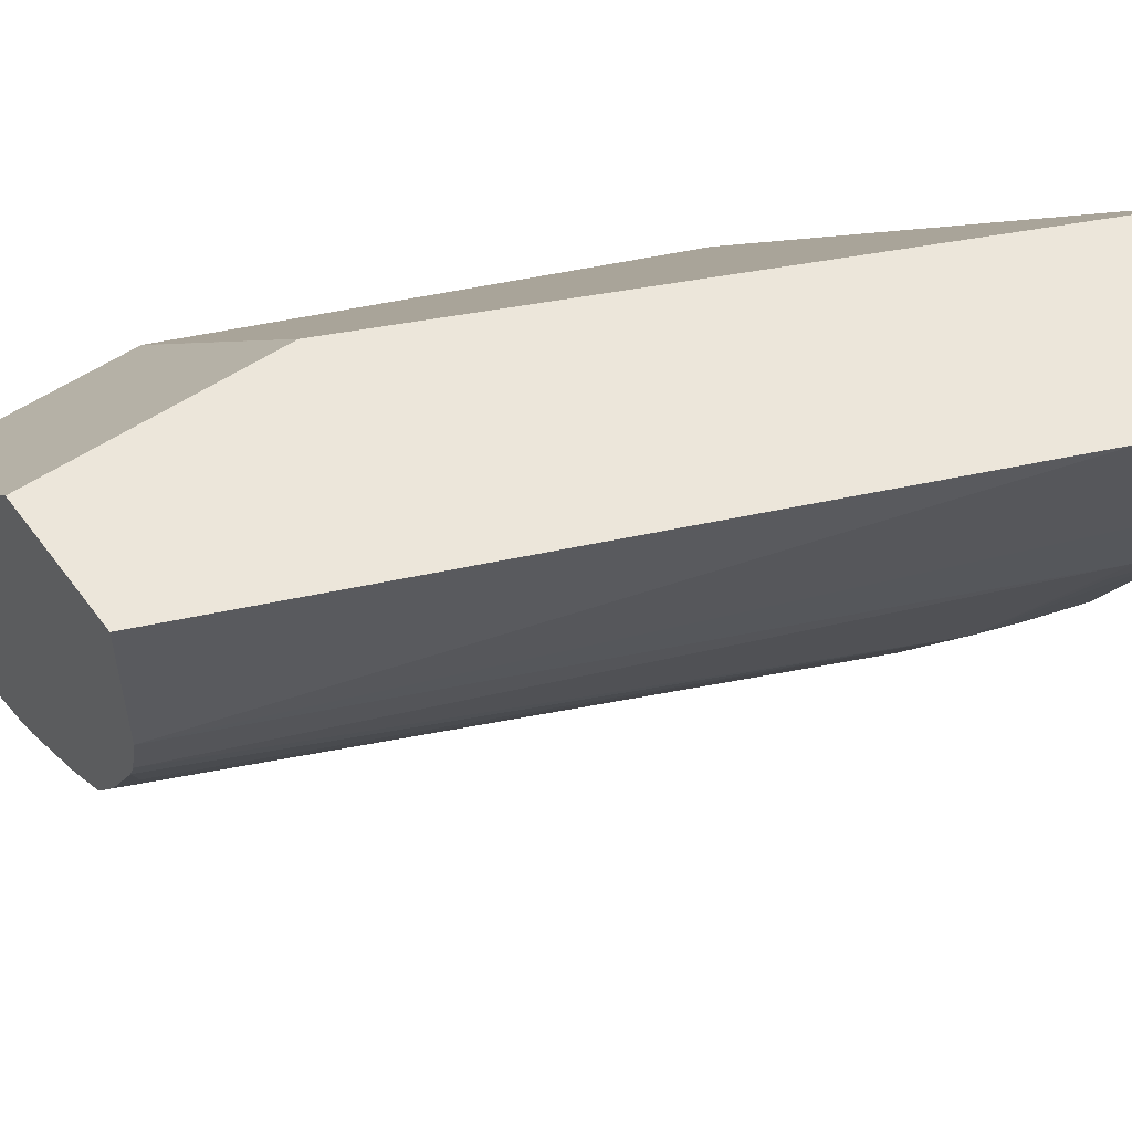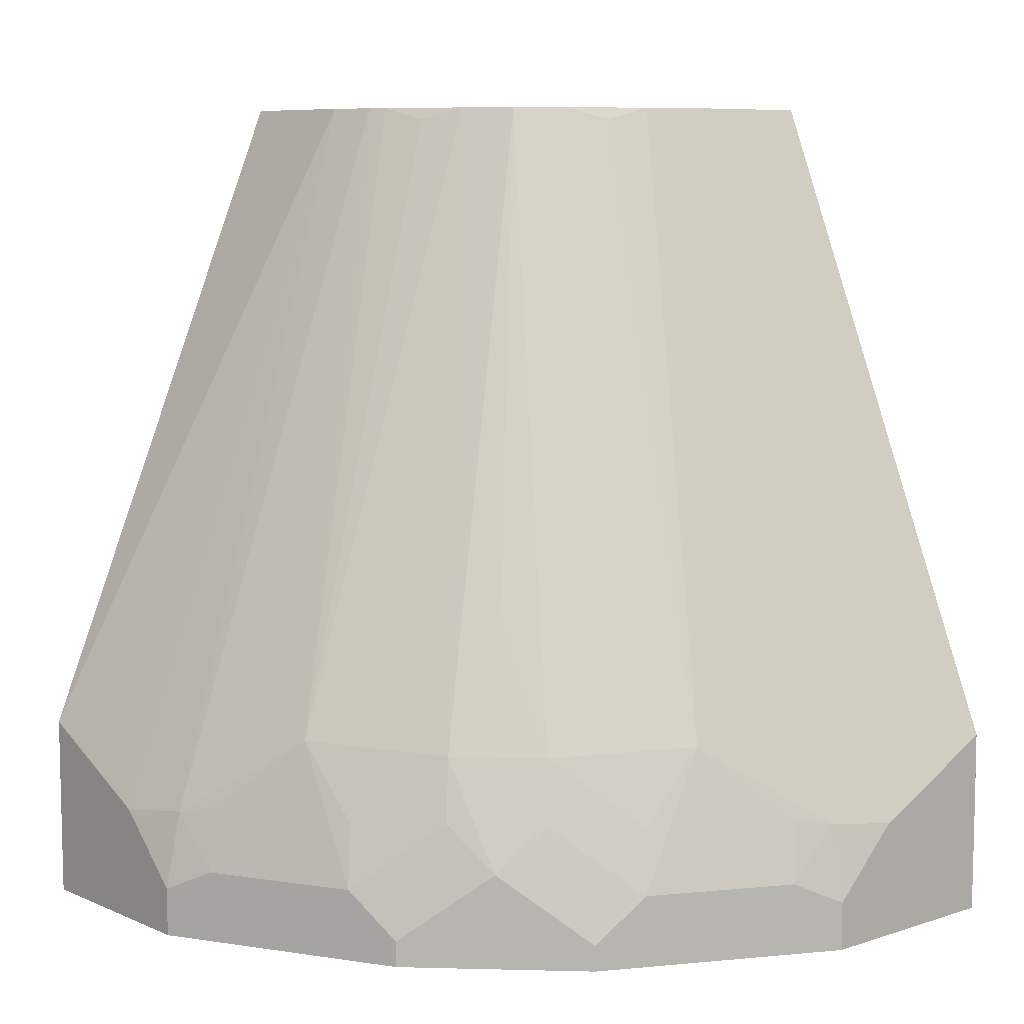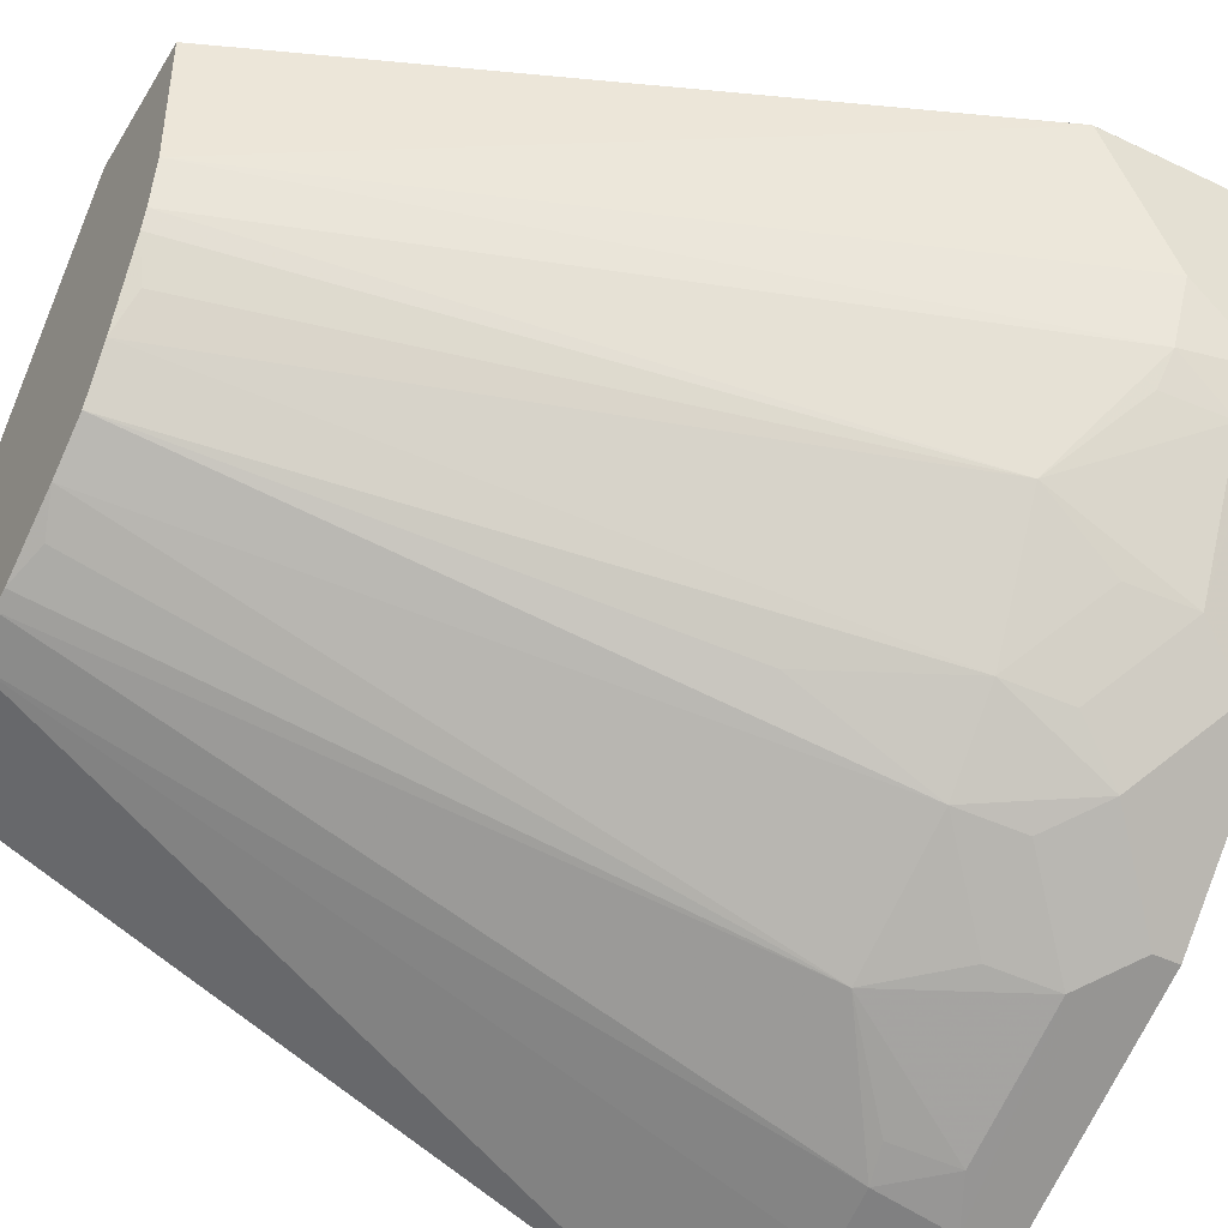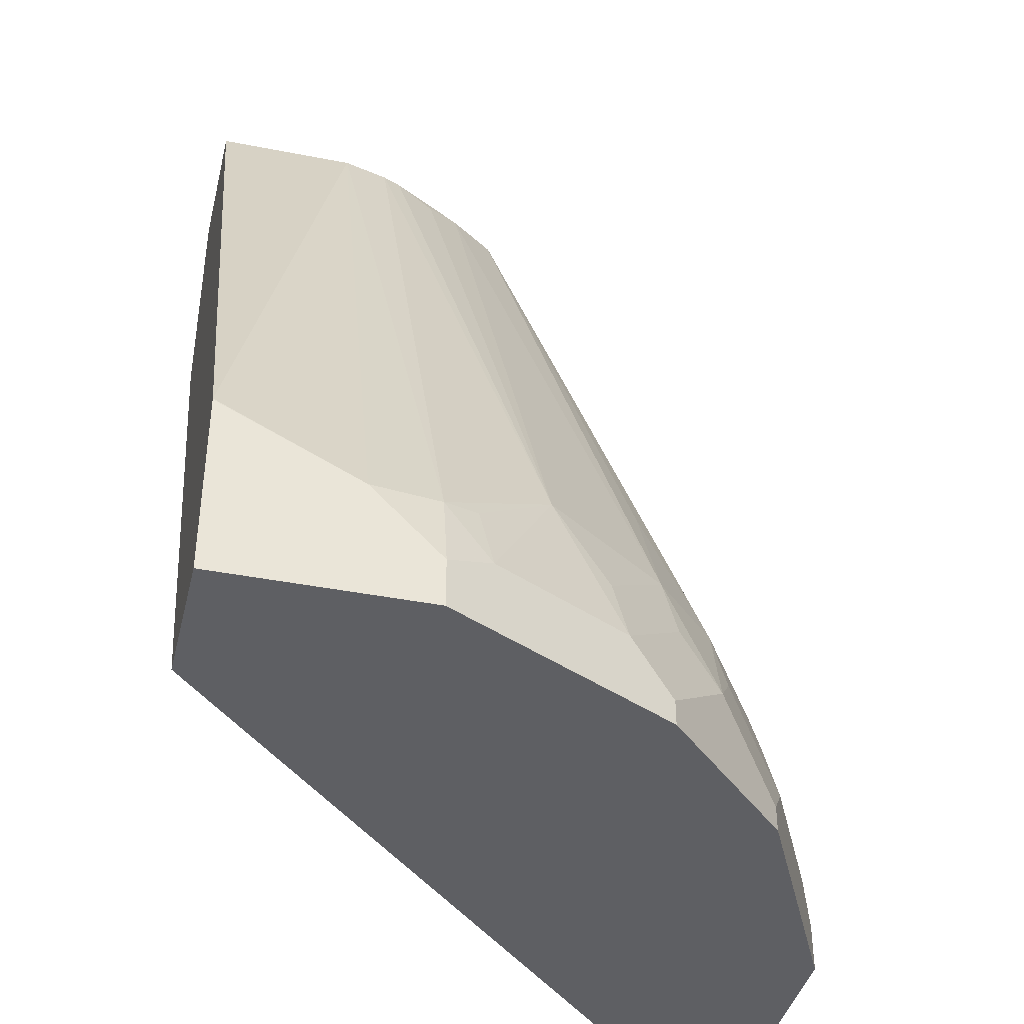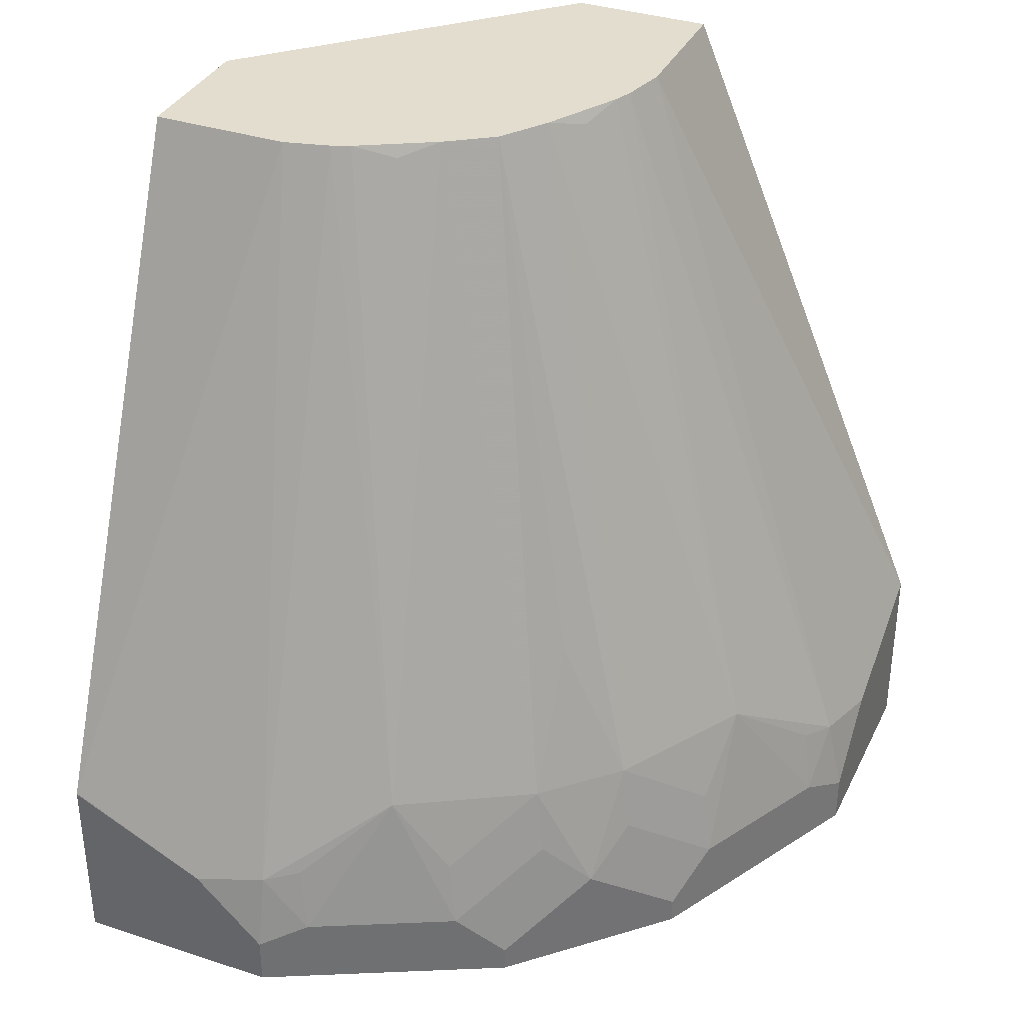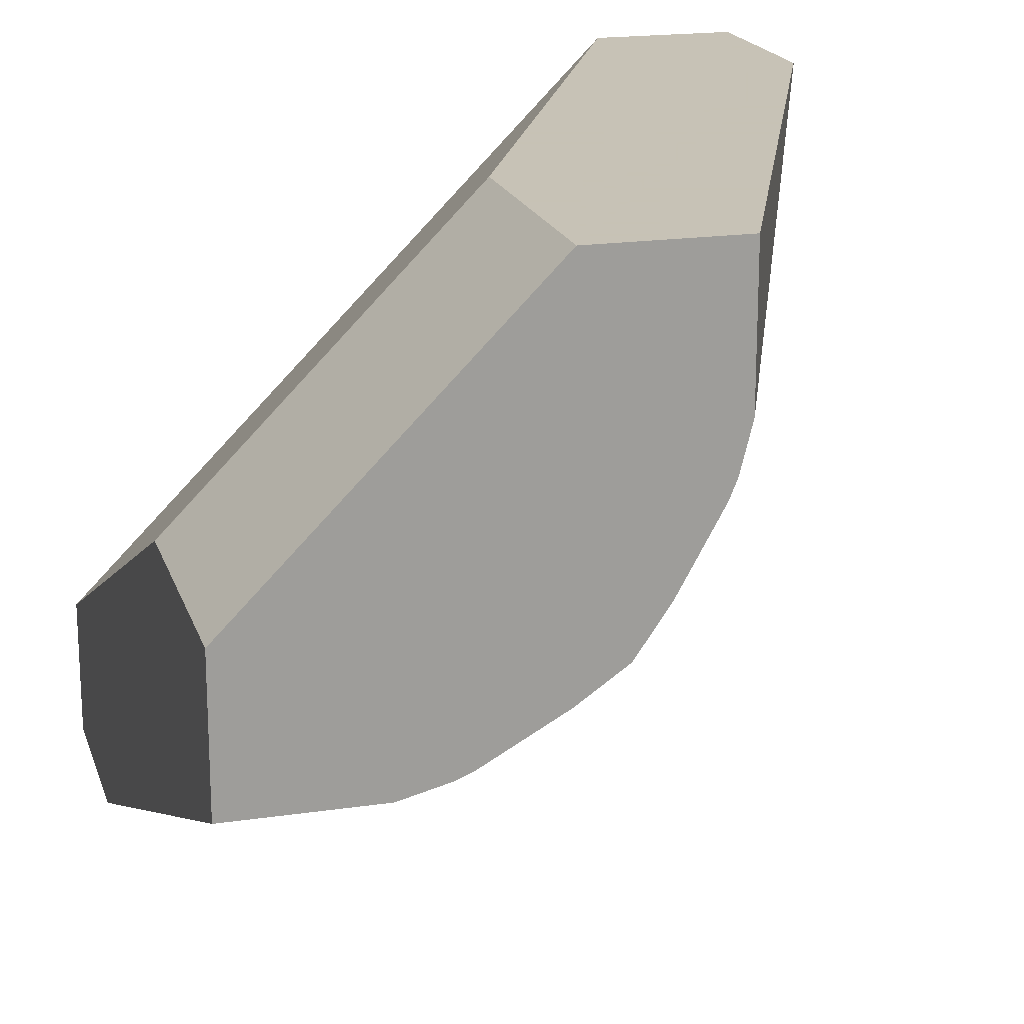
<metadata>
{"format":"obj","ext":"obj","renderer":"f3d","projection":"perspective","resolution":1024,"background":"white","views":[{"elev":54.5,"azim":-125.7,"up":"+Z"},{"elev":8.3,"azim":-131.1,"up":"+Y"},{"elev":-43.8,"azim":-119.4,"up":"+Z"},{"elev":-40.8,"azim":166.5,"up":"+Y"},{"elev":35.5,"azim":-156.6,"up":"+Y"},{"elev":19.1,"azim":164.4,"up":"+Z"}]}
</metadata>
<code>
v -0.08185 0.5612 0.0002734
v -0.000318 0.5612 -0.08186
v -0.1228 0.5612 0.0002734
v -0.08185 0.4911 0.0002734
v -0.000318 0.5612 -0.1228
v -0.000318 0.4911 -0.08186
v -0.1228 0.5612 -0.04094
v -0.2046 0.3684 -7.36e-06
v -0.2045 0.3686 0.0002734
v -0.000318 0.4907 -0.08194
v -0.1637 0.3129 0.0002734
v -0.000318 0.3129 -0.1637
v -0.04094 0.5612 -0.1228
v -0.000318 0.3684 -0.2045
v -0.1194 0.5612 -0.05436
v -0.1995 0.3504 -0.0614
v -0.2046 0.3479 -0.04094
v -0.2046 0.3479 0.0002734
v -0.2045 0.3684 0.0002734
v -0.2046 0.3129 0.0002734
v -0.000318 0.3129 -0.2046
v -0.05436 0.5612 -0.1194
v -0.04094 0.3479 -0.2046
v -0.0614 0.3504 -0.1995
v -0.000318 0.368 -0.2046
v -0.1172 0.5612 -0.0597
v -0.1773 0.3752 -0.0955
v -0.1944 0.353 -0.07163
v -0.1978 0.3342 -0.07504
v -0.2046 0.3274 -0.0614
v -0.2046 0.3129 -0.0614
v -0.0614 0.3129 -0.2046
v -0.0597 0.5612 -0.1172
v -0.09549 0.3752 -0.1773
v -0.0614 0.3274 -0.2046
v -0.07503 0.3342 -0.1978
v -0.07163 0.353 -0.1944
v -0.1049 0.5612 -0.08186
v -0.1125 0.5576 -0.07163
v -0.1535 0.3735 -0.133
v -0.1739 0.353 -0.1125
v -0.1773 0.3342 -0.1159
v -0.1705 0.3206 -0.1296
v -0.1871 0.3129 -0.09638
v -0.1987 0.3129 -0.07328
v -0.1023 0.3129 -0.1842
v -0.07163 0.5576 -0.1125
v -0.08185 0.5612 -0.1049
v -0.116 0.3342 -0.1773
v -0.1125 0.353 -0.1739
v -0.133 0.3735 -0.1535
v -0.1023 0.3274 -0.1842
v -0.09549 0.5612 -0.0955
v -0.1501 0.3411 -0.1501
v -0.1569 0.3547 -0.1364
v -0.133 0.4144 -0.133
v -0.1705 0.3129 -0.1296
v -0.1296 0.3129 -0.1705
v -0.1296 0.3206 -0.1705
v -0.1364 0.3547 -0.1569
f 27 38 40
f 29 42 30
f 30 42 43
f 30 43 44
f 32 46 52
f 30 45 31
f 32 52 35
f 33 47 48
f 27 39 38
f 34 37 36
f 30 44 45
f 33 34 47
f 24 37 34
f 27 42 29
f 27 41 42
f 27 40 41
f 26 39 27
f 26 38 39
f 24 36 37
f 24 35 36
f 23 35 24
f 22 34 33
f 22 24 34
f 21 23 25
f 34 36 49
f 21 35 23
f 27 29 28
f 34 49 50
f 43 54 59
f 34 51 48
f 21 32 35
f 51 56 53
f 51 60 54
f 49 51 50
f 49 60 51
f 49 54 60
f 49 59 54
f 49 52 59
f 48 51 53
f 46 59 52
f 46 58 59
f 43 57 44
f 34 50 51
f 43 58 57
f 43 55 54
f 42 55 43
f 40 56 51
f 40 53 56
f 40 42 41
f 40 55 42
f 40 54 55
f 40 51 54
f 38 53 40
f 35 49 36
f 35 52 49
f 34 48 47
f 43 59 58
f 16 30 17
f 15 26 27
f 16 28 29
f 3 7 8
f 2 14 5
f 2 25 14
f 2 21 25
f 2 12 21
f 2 10 12
f 2 6 10
f 1 6 2
f 1 4 6
f 1 11 4
f 1 20 11
f 1 18 20
f 3 8 9
f 1 19 18
f 1 3 9
f 1 7 3
f 1 15 7
f 1 26 15
f 1 38 26
f 1 53 38
f 1 48 53
f 1 33 48
f 1 22 33
f 1 13 22
f 1 5 13
f 16 29 30
f 1 9 19
f 4 10 6
f 1 2 5
f 4 12 10
f 4 11 12
f 15 27 16
f 14 25 23
f 13 24 22
f 13 23 24
f 13 14 23
f 11 21 12
f 11 32 21
f 11 46 32
f 11 58 46
f 11 57 58
f 11 44 57
f 16 27 28
f 11 31 45
f 11 45 44
f 7 15 16
f 5 14 13
f 7 16 17
f 8 17 30
f 7 17 8
f 8 31 20
f 8 20 18
f 8 18 19
f 8 19 9
f 11 20 31
f 8 30 31

</code>
